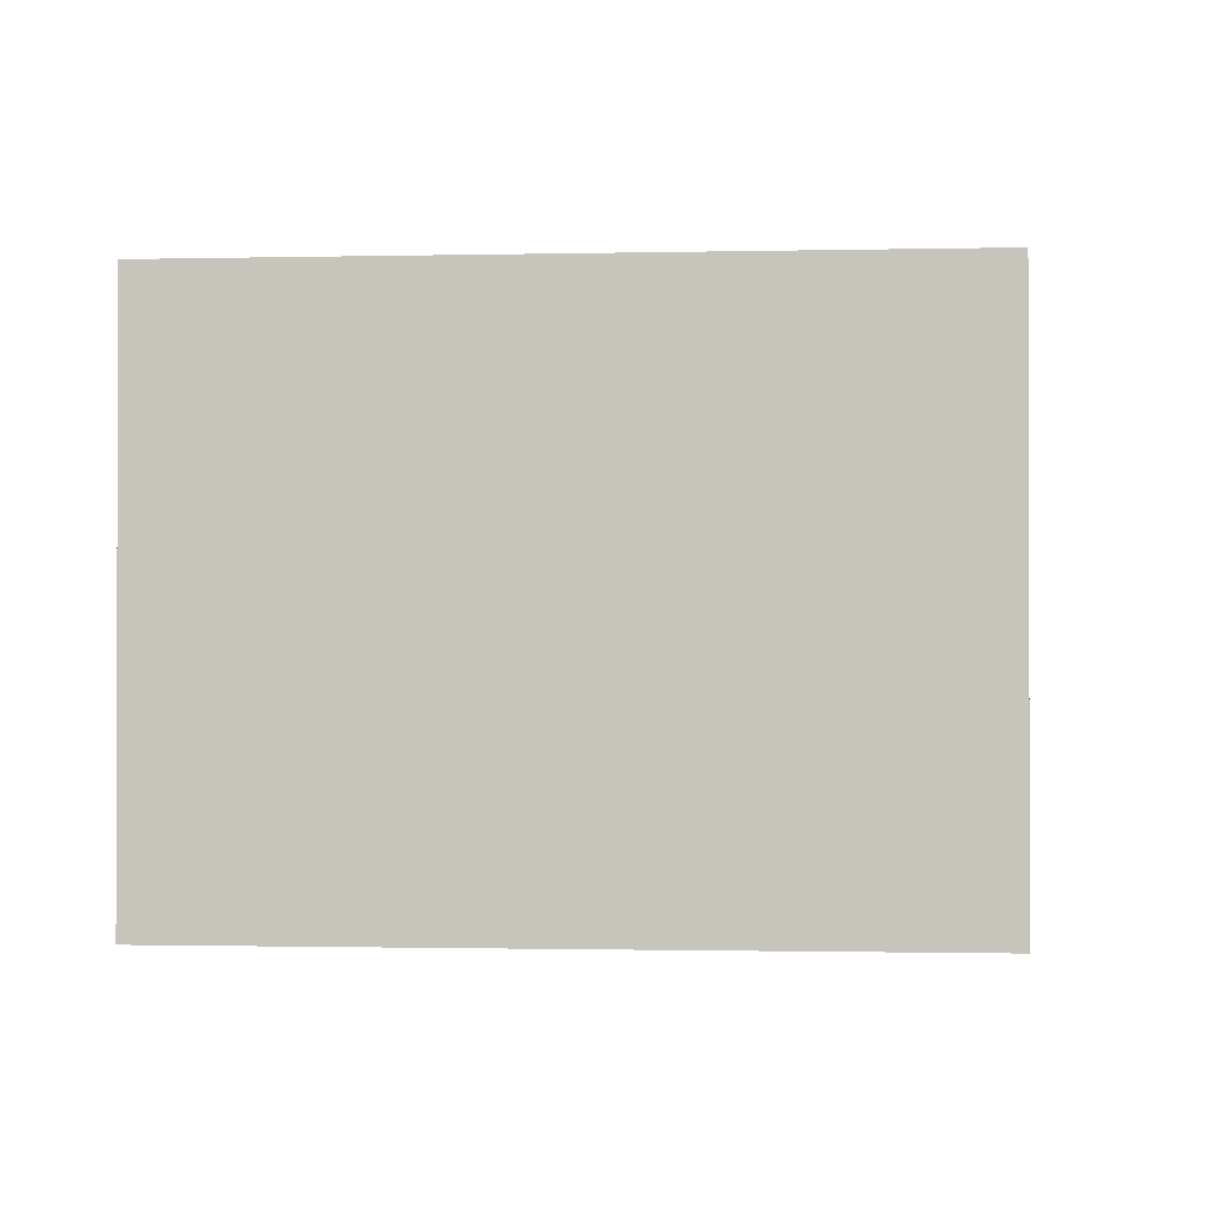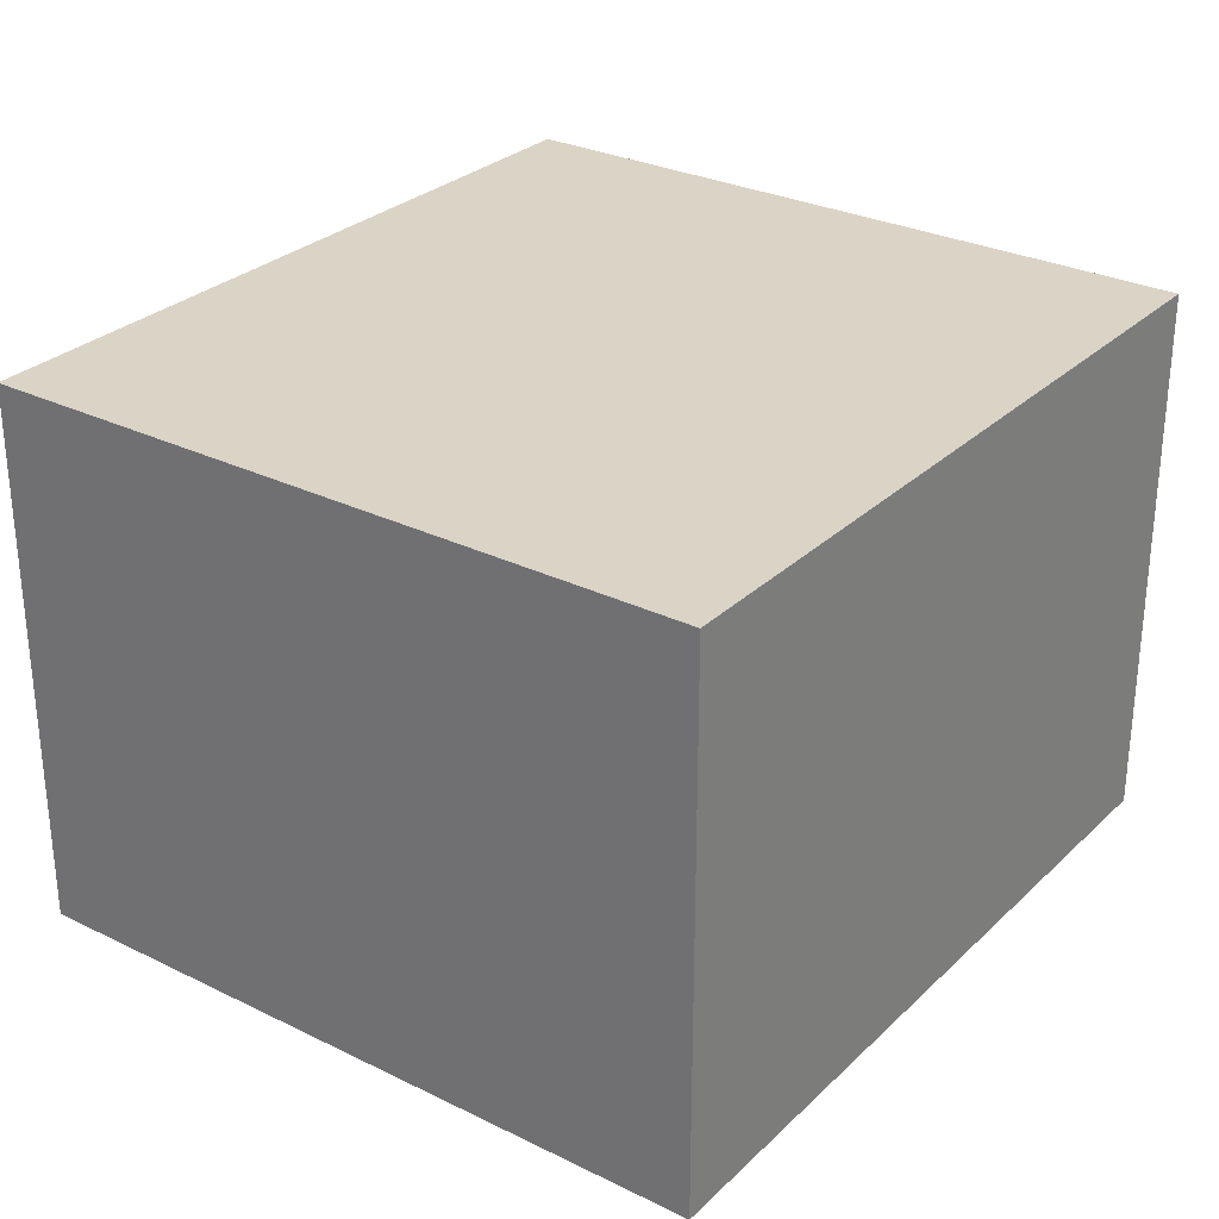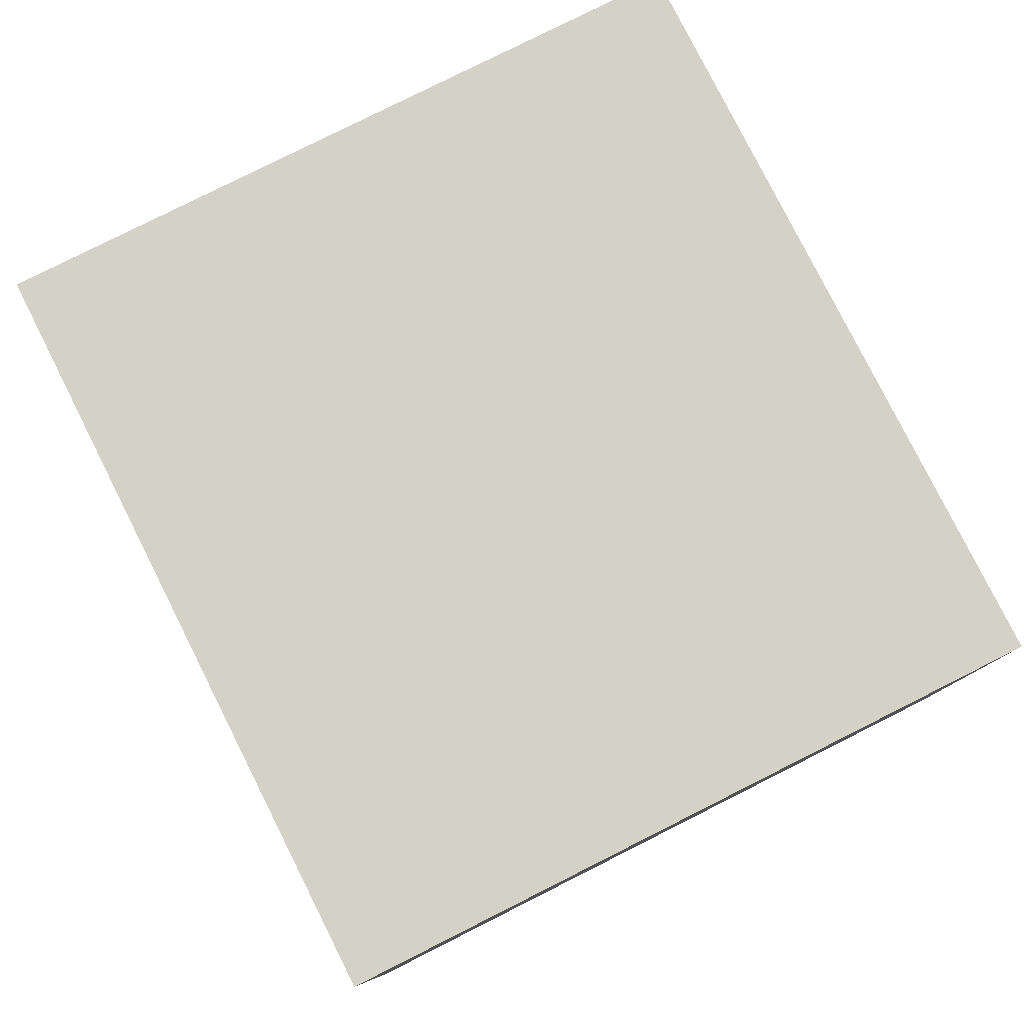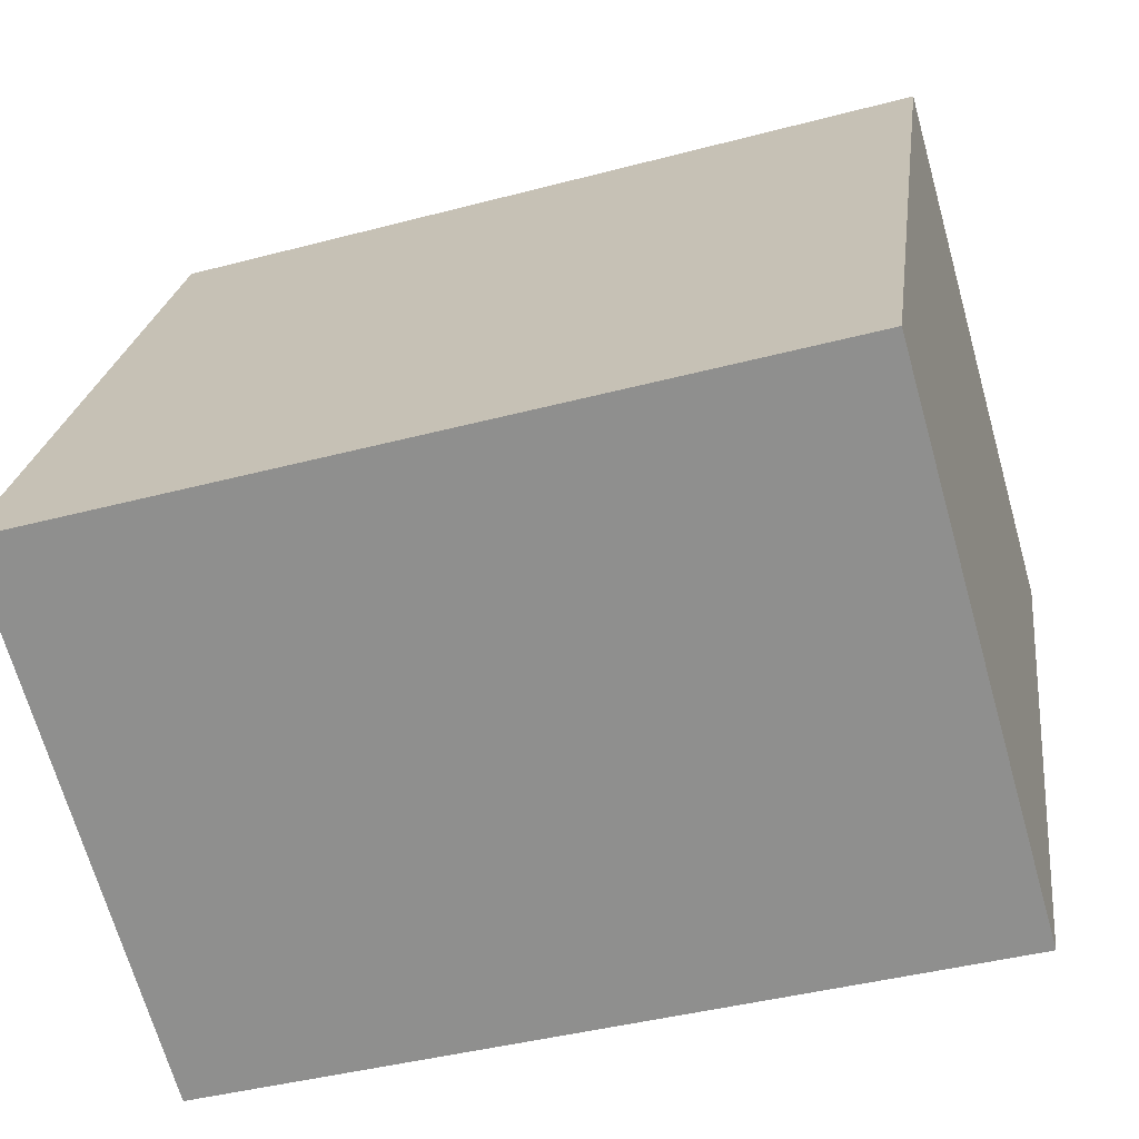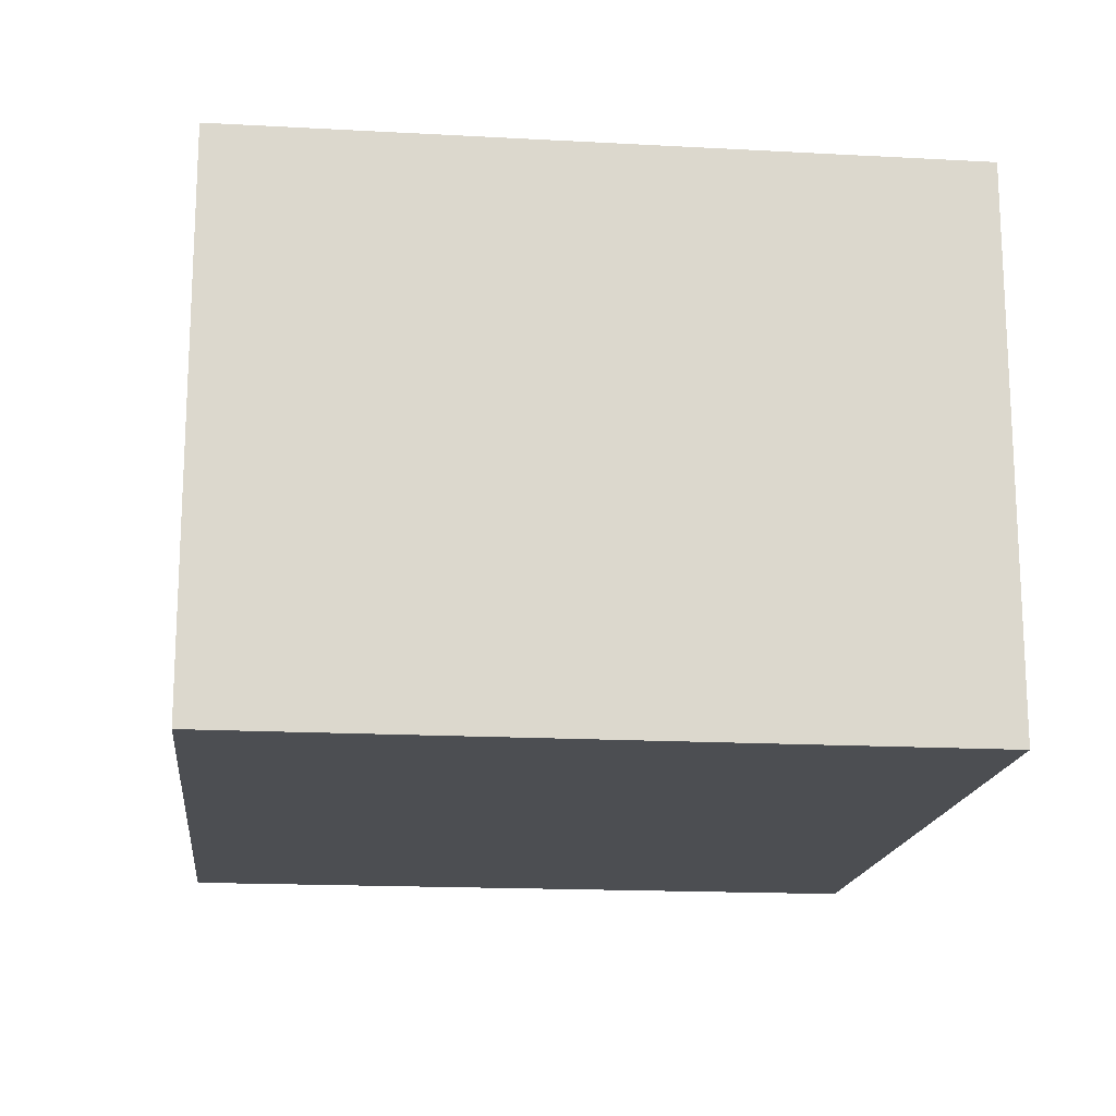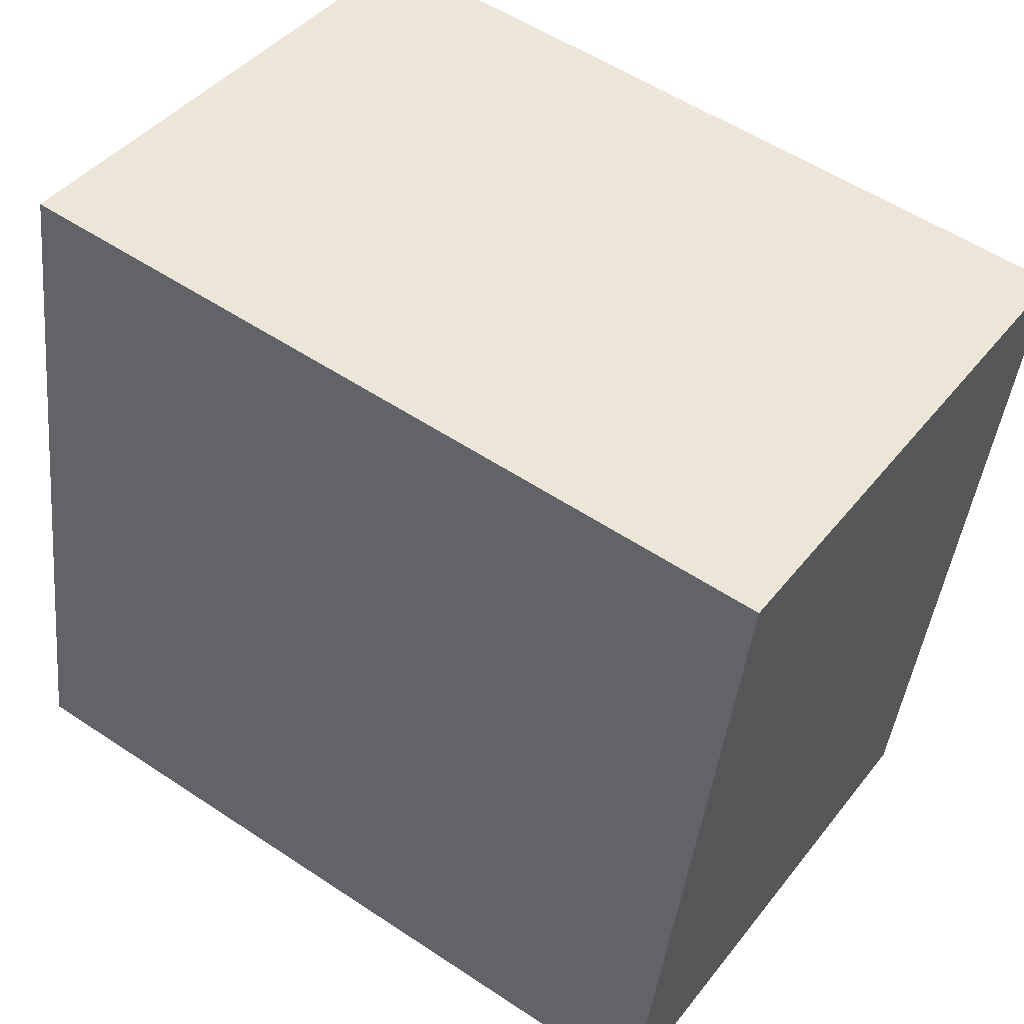
<metadata>
{"format":"obj","ext":"obj","renderer":"f3d","projection":"perspective","resolution":1024,"background":"white","views":[{"elev":-1.0,"azim":-77.4,"up":"+Y"},{"elev":28.9,"azim":-46.3,"up":"+Y"},{"elev":79.8,"azim":-109.1,"up":"+Y"},{"elev":-68.6,"azim":15.8,"up":"+Z"},{"elev":-16.8,"azim":91.3,"up":"+Y"},{"elev":41.6,"azim":34.4,"up":"+Z"}]}
</metadata>
<code>
v  0 2.37 1.451e-16
v  3.716 2.37 2.654
v  3.303 2.37 -0.441
v  0.412 2.37 3.095
v  3.303 2.7e-17 -0.441
v  0 0 0
v  0.412 -1.895e-16 3.095
v  3.716 -1.625e-16 2.654
g defaultobject
f 1 2 3
f 2 1 4
f 5 1 3
f 1 5 6
f 6 4 1
f 4 6 7
f 7 2 4
f 2 7 8
f 8 3 2
f 3 8 5
f 8 6 5
f 6 8 7

</code>
